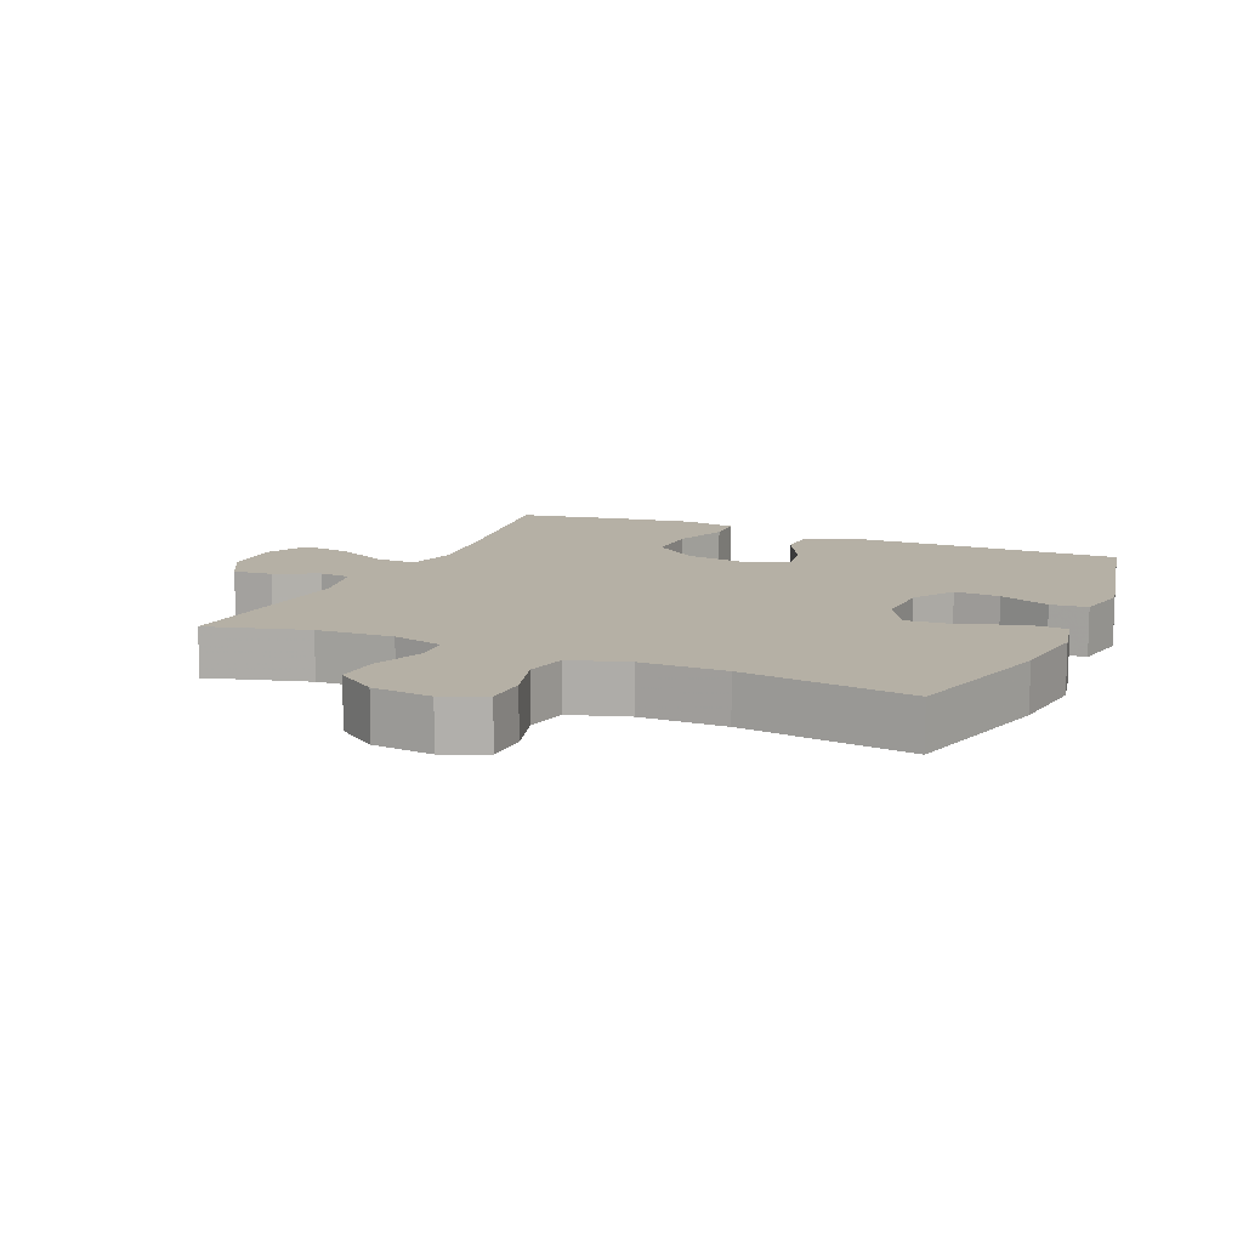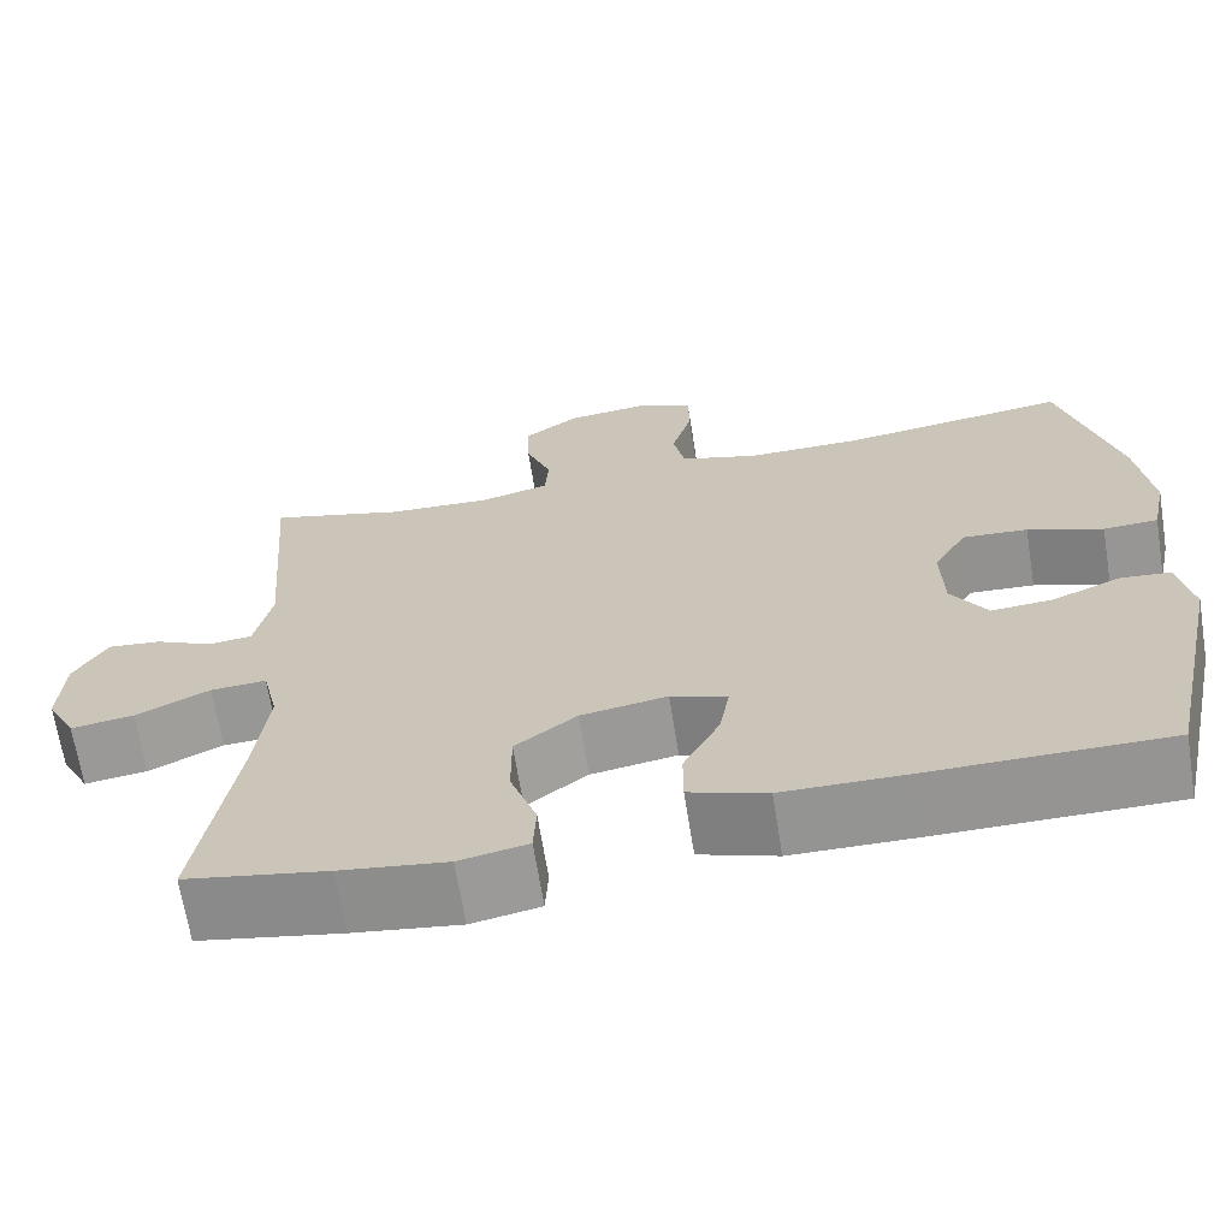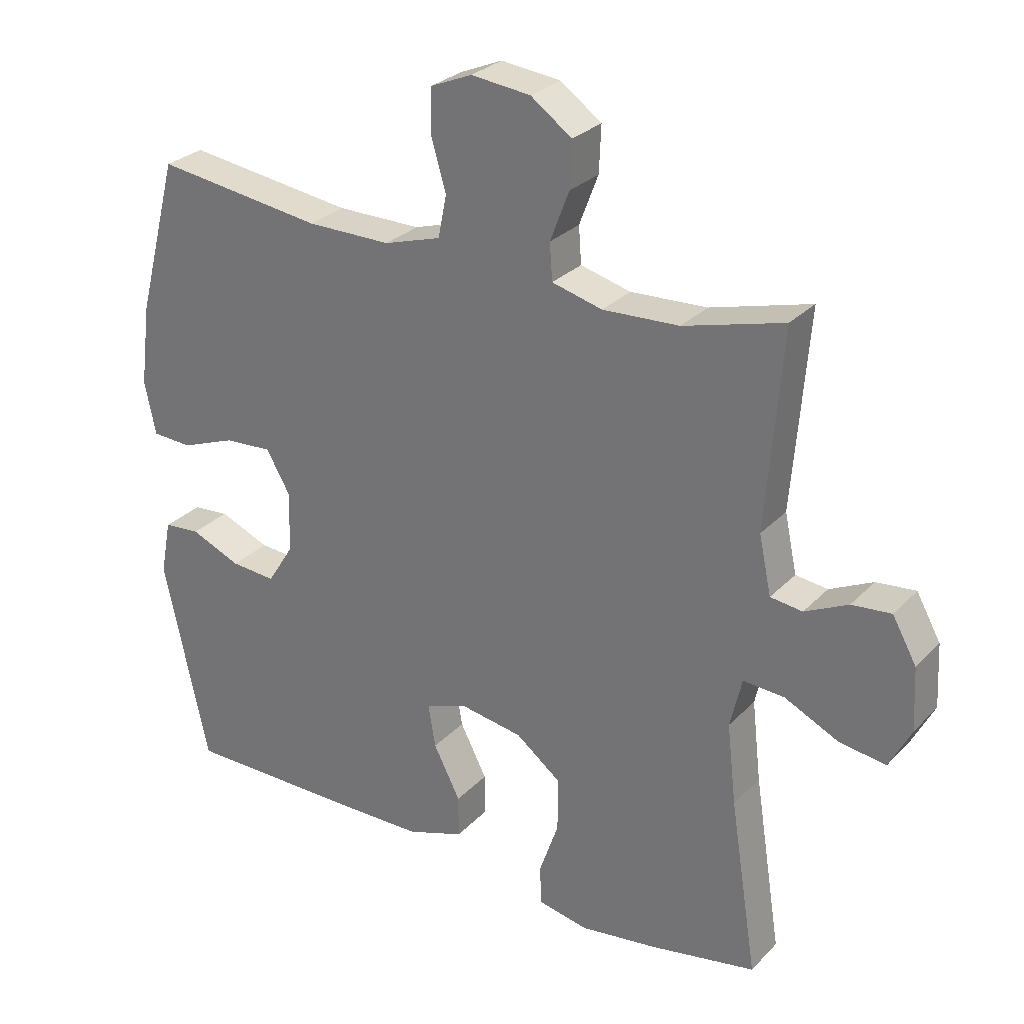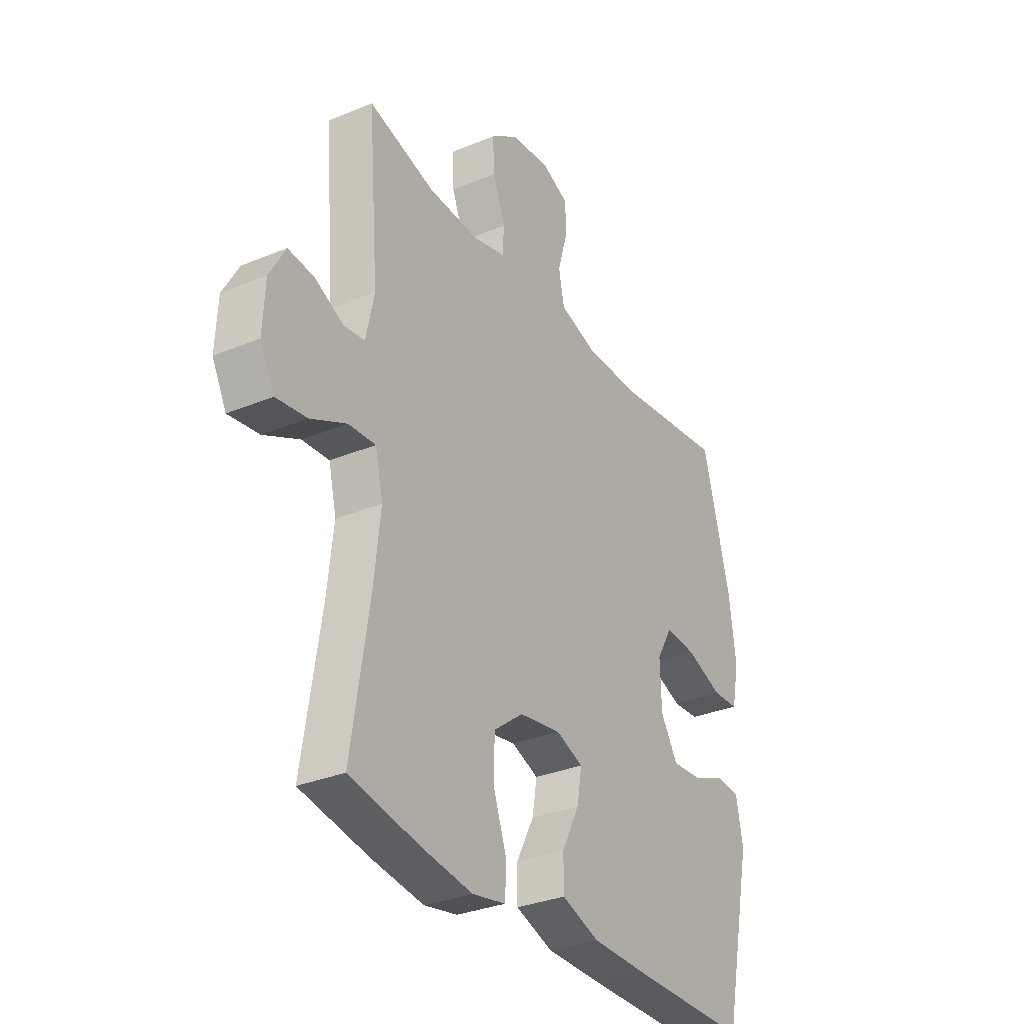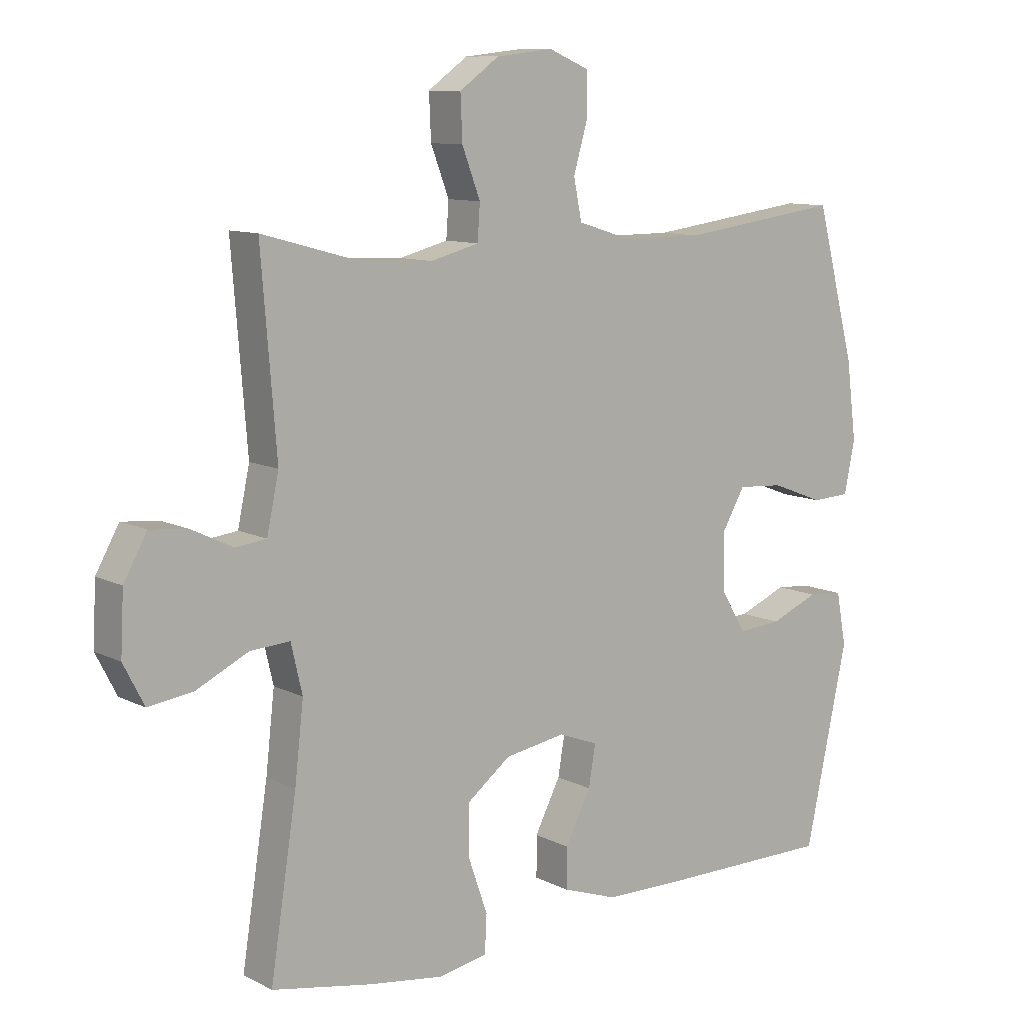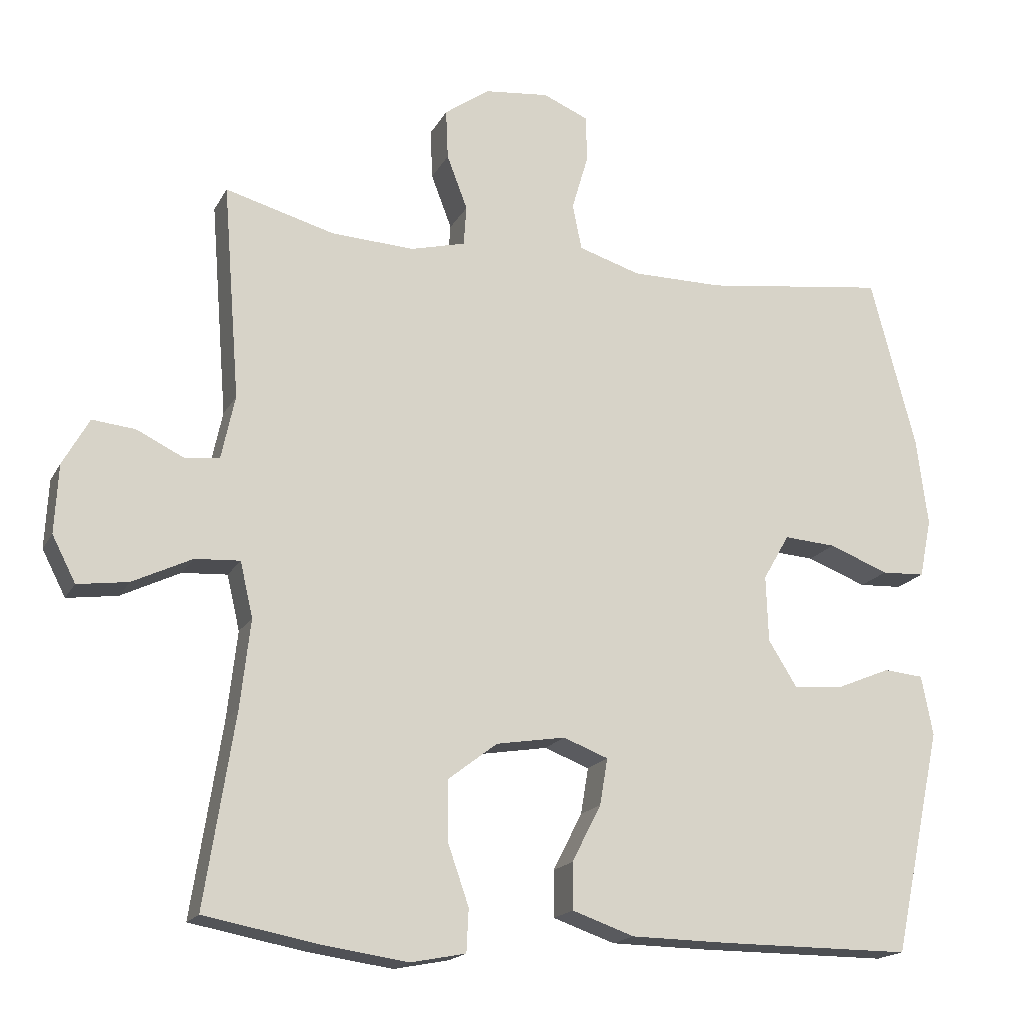
<metadata>
{"format":"obj","ext":"obj","renderer":"f3d","projection":"perspective","resolution":1024,"background":"white","views":[{"elev":11.7,"azim":23.6,"up":"+Y"},{"elev":-67.2,"azim":9.1,"up":"+Z"},{"elev":28.2,"azim":-146.1,"up":"+Z"},{"elev":-31.6,"azim":-59.5,"up":"+Z"},{"elev":10.2,"azim":-38.3,"up":"+Z"},{"elev":-17.7,"azim":-20.4,"up":"+Z"}]}
</metadata>
<code>
v 0.5 0.07 -0.5
v 0.23 0.07 -0.5
v 0.094 0.07 -0.498
v 0.007 0.07 -0.468
v 0.007 0.07 -0.403
v 0.048 0.07 -0.323
v 0.059 0.07 -0.258
v -0.004 0.07 -0.234
v -0.101 0.07 -0.25
v -0.17 0.07 -0.303
v -0.17 0.07 -0.386
v -0.14 0.07 -0.472
v -0.143 0.07 -0.532
v -0.22 0.07 -0.547
v -0.34 0.07 -0.53
v -0.5 0.07 -0.5
v -0.458 0.07 -0.231
v -0.444 0.07 -0.108
v -0.462 0.07 -0.031
v -0.525 0.07 -0.035
v -0.608 0.07 -0.075
v -0.679 0.07 -0.085
v -0.712 0.07 -0.021
v -0.707 0.07 0.075
v -0.67 0.07 0.141
v -0.61 0.07 0.135
v -0.544 0.07 0.103
v -0.495 0.07 0.109
v -0.476 0.07 0.198
v -0.5 0.07 0.5
v -0.347 0.07 0.458
v -0.23 0.07 0.452
v -0.153 0.07 0.472
v -0.149 0.07 0.528
v -0.178 0.07 0.604
v -0.181 0.07 0.674
v -0.118 0.07 0.719
v -0.027 0.07 0.729
v 0.037 0.07 0.702
v 0.038 0.07 0.636
v 0.015 0.07 0.557
v 0.028 0.07 0.493
v 0.115 0.07 0.466
v 0.244 0.07 0.466
v 0.5 0.07 0.5
v 0.563 0.07 0.261
v 0.579 0.07 0.136
v 0.562 0.07 0.054
v 0.501 0.07 0.051
v 0.417 0.07 0.083
v 0.344 0.07 0.088
v 0.307 0.07 0.024
v 0.31 0.07 -0.069
v 0.35 0.07 -0.133
v 0.419 0.07 -0.128
v 0.496 0.07 -0.096
v 0.552 0.07 -0.101
v 0.568 0.07 -0.185
v 0.5 0 -0.5
v 0.23 0 -0.5
v 0.094 0 -0.498
v 0.007 0 -0.468
v 0.007 0 -0.403
v 0.048 0 -0.323
v 0.059 0 -0.258
v -0.004 0 -0.234
v -0.101 0 -0.25
v -0.17 0 -0.303
v -0.17 0 -0.386
v -0.14 0 -0.472
v -0.143 0 -0.532
v -0.22 0 -0.547
v -0.34 0 -0.53
v -0.5 0 -0.5
v -0.458 0 -0.231
v -0.444 0 -0.108
v -0.462 0 -0.031
v -0.525 0 -0.035
v -0.608 0 -0.075
v -0.679 0 -0.085
v -0.712 0 -0.021
v -0.707 0 0.075
v -0.67 0 0.141
v -0.61 0 0.135
v -0.544 0 0.103
v -0.495 0 0.109
v -0.476 0 0.198
v -0.5 0 0.5
v -0.347 0 0.458
v -0.23 0 0.452
v -0.153 0 0.472
v -0.149 0 0.528
v -0.178 0 0.604
v -0.181 0 0.674
v -0.118 0 0.719
v -0.027 0 0.729
v 0.037 0 0.702
v 0.038 0 0.636
v 0.015 0 0.557
v 0.028 0 0.493
v 0.115 0 0.466
v 0.244 0 0.466
v 0.5 0 0.5
v 0.563 0 0.261
v 0.579 0 0.136
v 0.562 0 0.054
v 0.501 0 0.051
v 0.417 0 0.083
v 0.344 0 0.088
v 0.307 0 0.024
v 0.31 0 -0.069
v 0.35 0 -0.133
v 0.419 0 -0.128
v 0.496 0 -0.096
v 0.552 0 -0.101
v 0.568 0 -0.185
f 4 5 6
f 3 4 6
f 2 3 6
f 1 2 6
f 58 1 6
f 57 58 6
f 56 57 6
f 55 56 6
f 54 55 6 7
f 53 54 7 8
f 52 53 8 9
f 51 52 9
f 48 49 50
f 47 48 50
f 46 47 50
f 45 46 50
f 44 45 50
f 43 44 50 51
f 42 43 51 9
f 39 40 41
f 38 39 41
f 37 38 41
f 36 37 41
f 35 36 41
f 34 35 41
f 42 9 10
f 41 42 10
f 34 41 10
f 33 34 10
f 29 30 31
f 28 29 31 32
f 25 26 27
f 24 25 27
f 23 24 27
f 22 23 27
f 21 22 27
f 20 21 27
f 19 20 27 28
f 15 16 17
f 14 15 17
f 13 14 17
f 12 13 17
f 11 12 17
f 10 11 17 18
f 32 33 10
f 28 32 10
f 19 28 10
f 10 18 19
f 64 63 62
f 64 62 61
f 64 61 60
f 64 60 59
f 64 59 116
f 64 116 115
f 64 115 114
f 64 114 113
f 65 64 113 112
f 66 65 112 111
f 67 66 111 110
f 67 110 109
f 108 107 106
f 108 106 105
f 108 105 104
f 108 104 103
f 108 103 102
f 109 108 102 101
f 67 109 101 100
f 99 98 97
f 99 97 96
f 99 96 95
f 99 95 94
f 99 94 93
f 99 93 92
f 68 67 100
f 68 100 99
f 68 99 92
f 68 92 91
f 89 88 87
f 90 89 87 86
f 85 84 83
f 85 83 82
f 85 82 81
f 85 81 80
f 85 80 79
f 85 79 78
f 86 85 78 77
f 75 74 73
f 75 73 72
f 75 72 71
f 75 71 70
f 75 70 69
f 76 75 69 68
f 68 91 90
f 68 90 86
f 68 86 77
f 77 76 68
f 1 59 60 2
f 2 60 61 3
f 3 61 62 4
f 4 62 63 5
f 5 63 64 6
f 6 64 65 7
f 7 65 66 8
f 8 66 67 9
f 9 67 68 10
f 10 68 69 11
f 11 69 70 12
f 12 70 71 13
f 13 71 72 14
f 14 72 73 15
f 15 73 74 16
f 16 74 75 17
f 17 75 76 18
f 18 76 77 19
f 19 77 78 20
f 20 78 79 21
f 21 79 80 22
f 22 80 81 23
f 23 81 82 24
f 24 82 83 25
f 25 83 84 26
f 26 84 85 27
f 27 85 86 28
f 28 86 87 29
f 29 87 88 30
f 30 88 89 31
f 31 89 90 32
f 32 90 91 33
f 33 91 92 34
f 34 92 93 35
f 35 93 94 36
f 36 94 95 37
f 37 95 96 38
f 38 96 97 39
f 39 97 98 40
f 40 98 99 41
f 41 99 100 42
f 42 100 101 43
f 43 101 102 44
f 44 102 103 45
f 45 103 104 46
f 46 104 105 47
f 47 105 106 48
f 48 106 107 49
f 49 107 108 50
f 50 108 109 51
f 51 109 110 52
f 52 110 111 53
f 53 111 112 54
f 54 112 113 55
f 55 113 114 56
f 56 114 115 57
f 57 115 116 58
f 58 116 59 1

</code>
